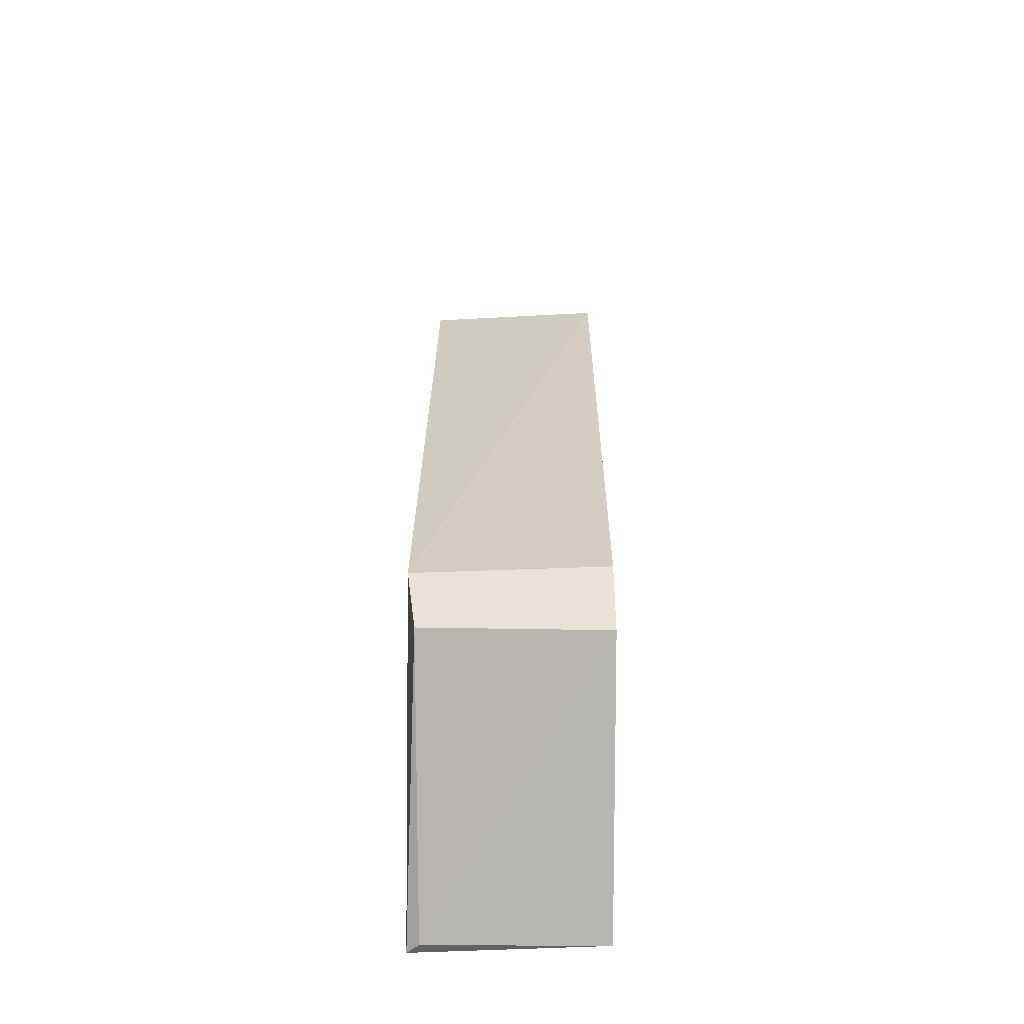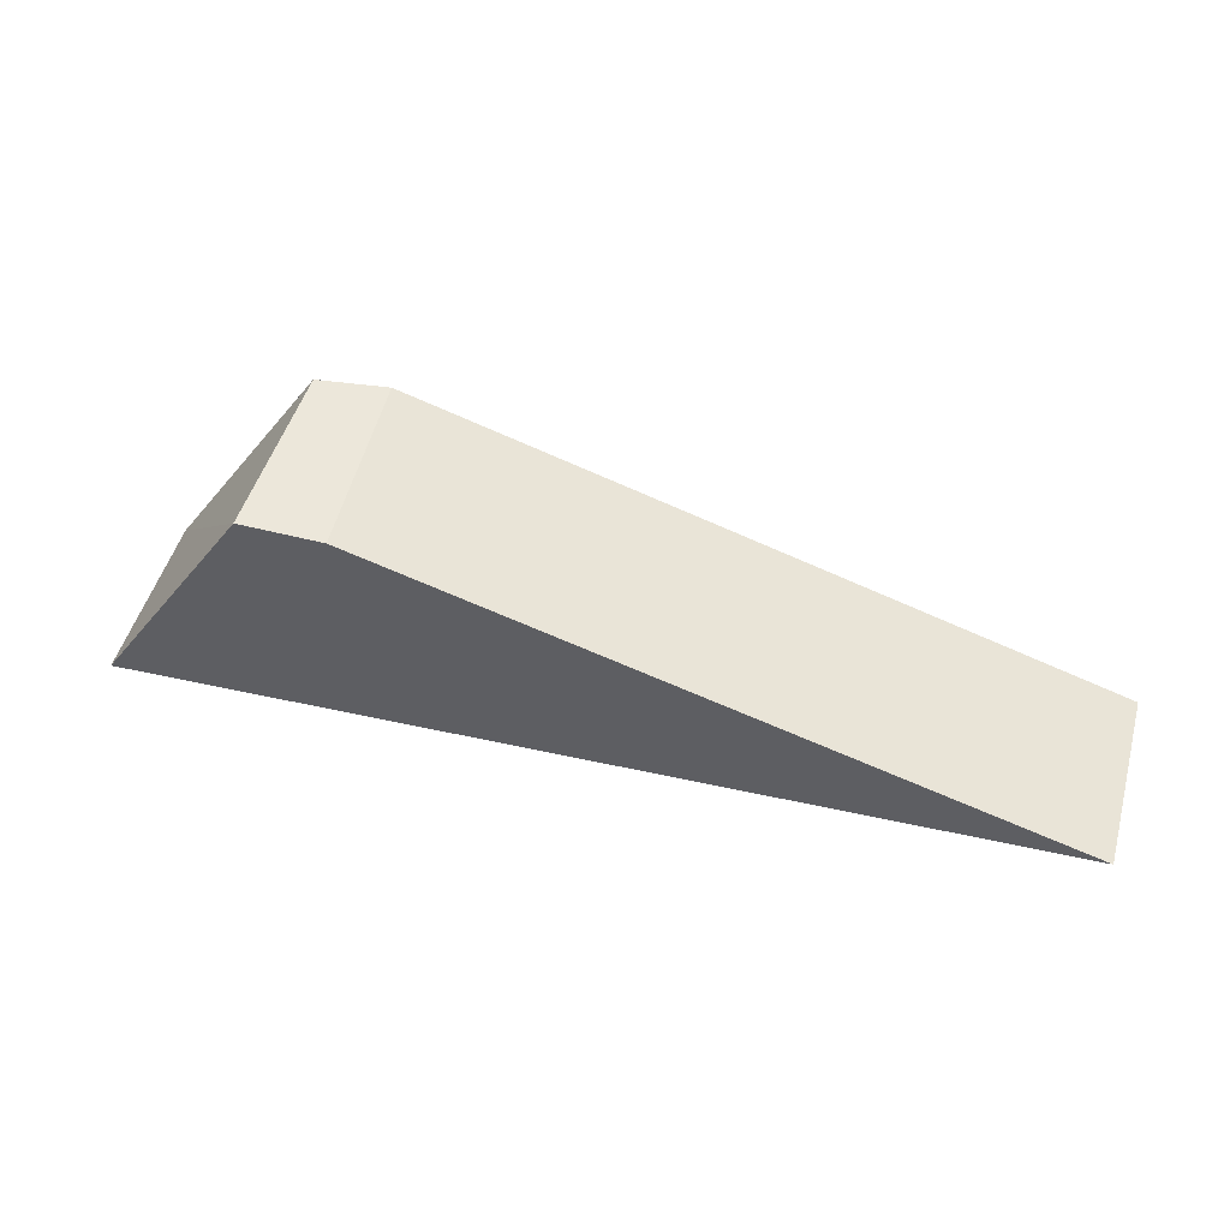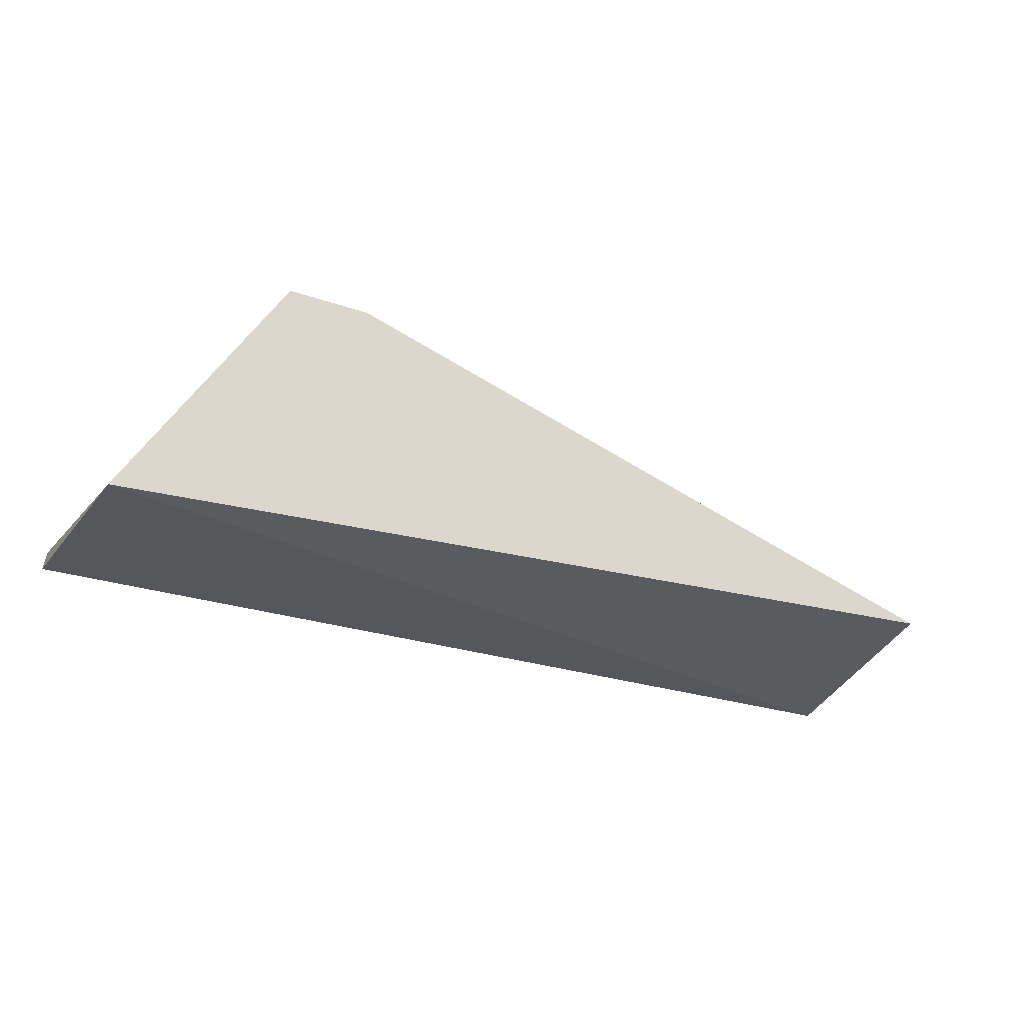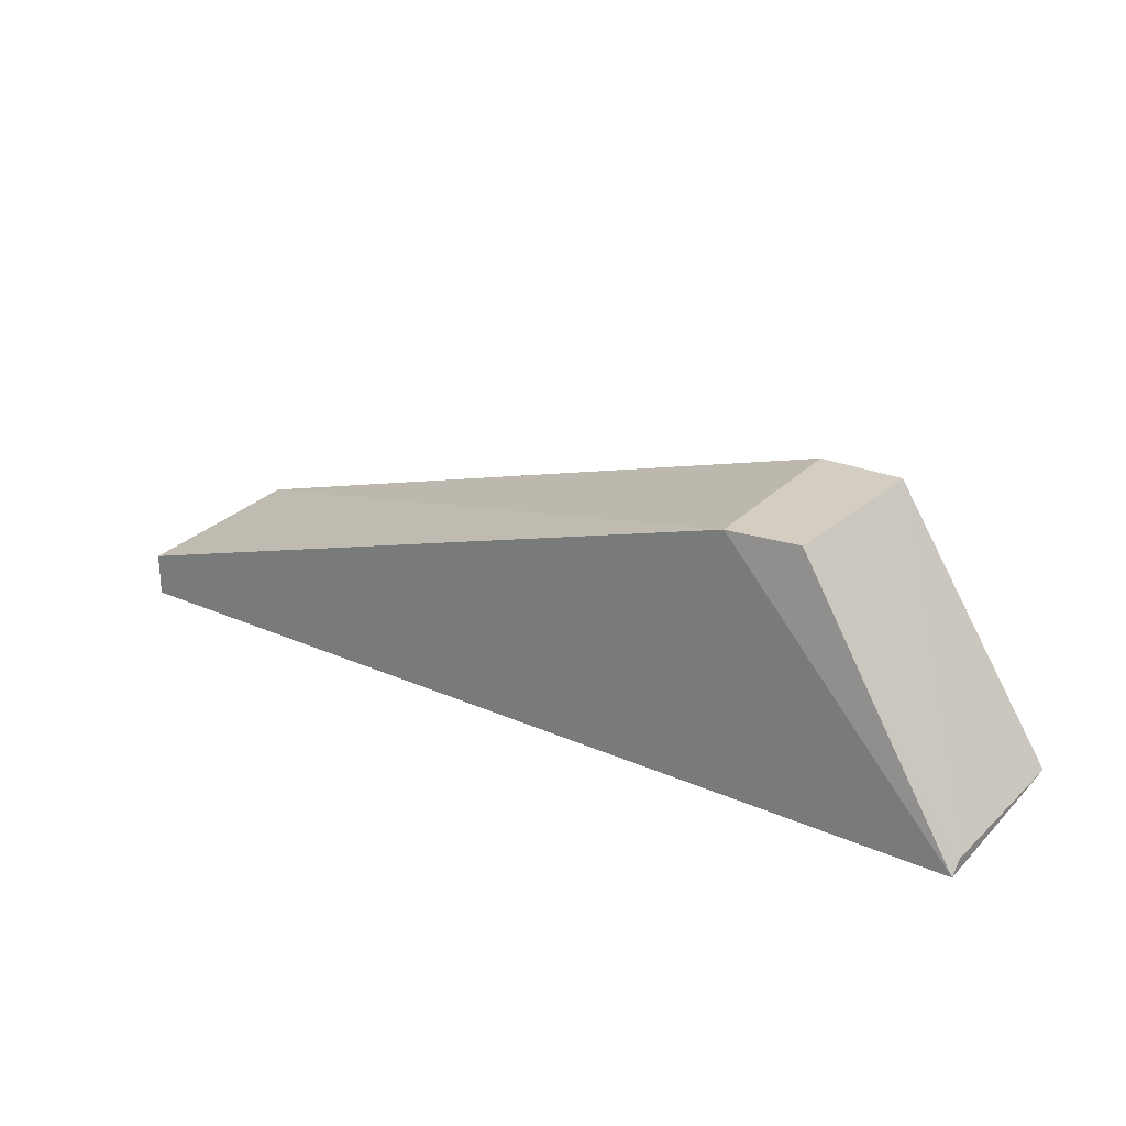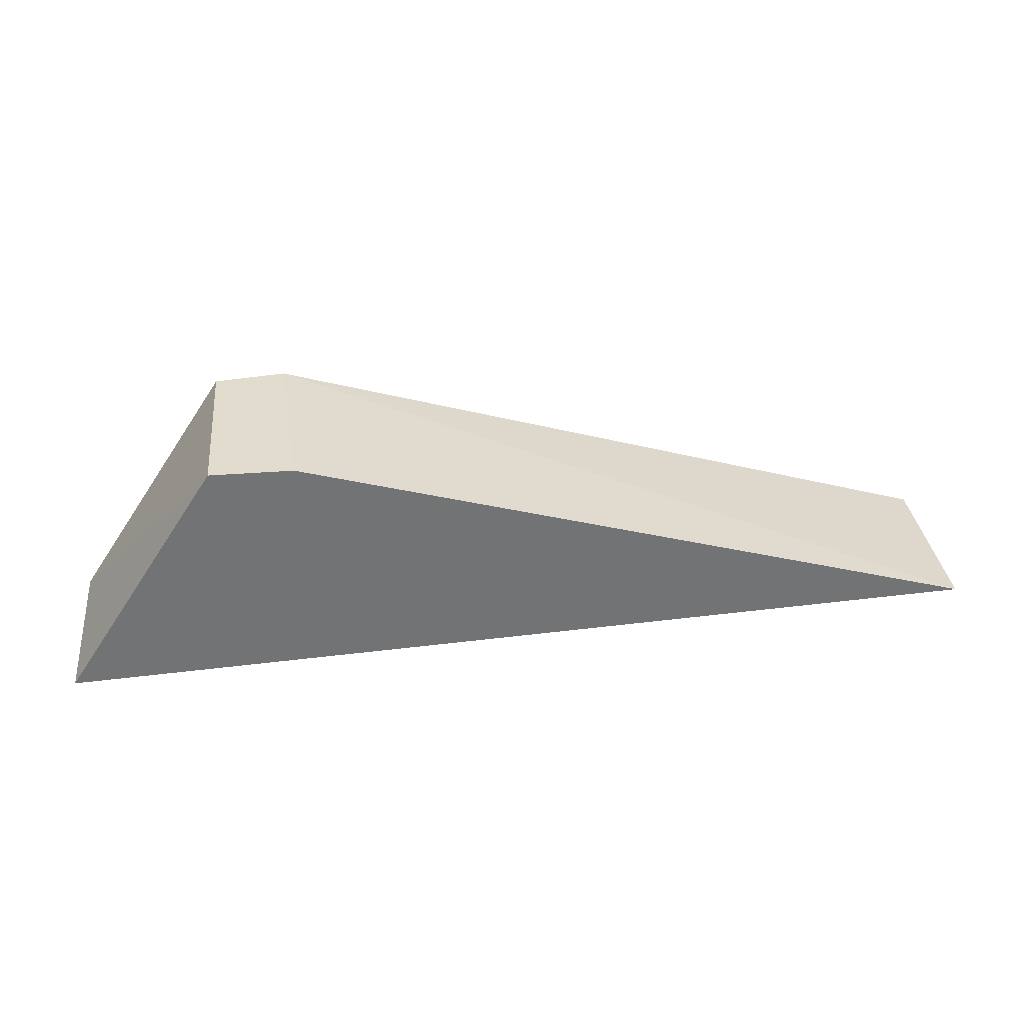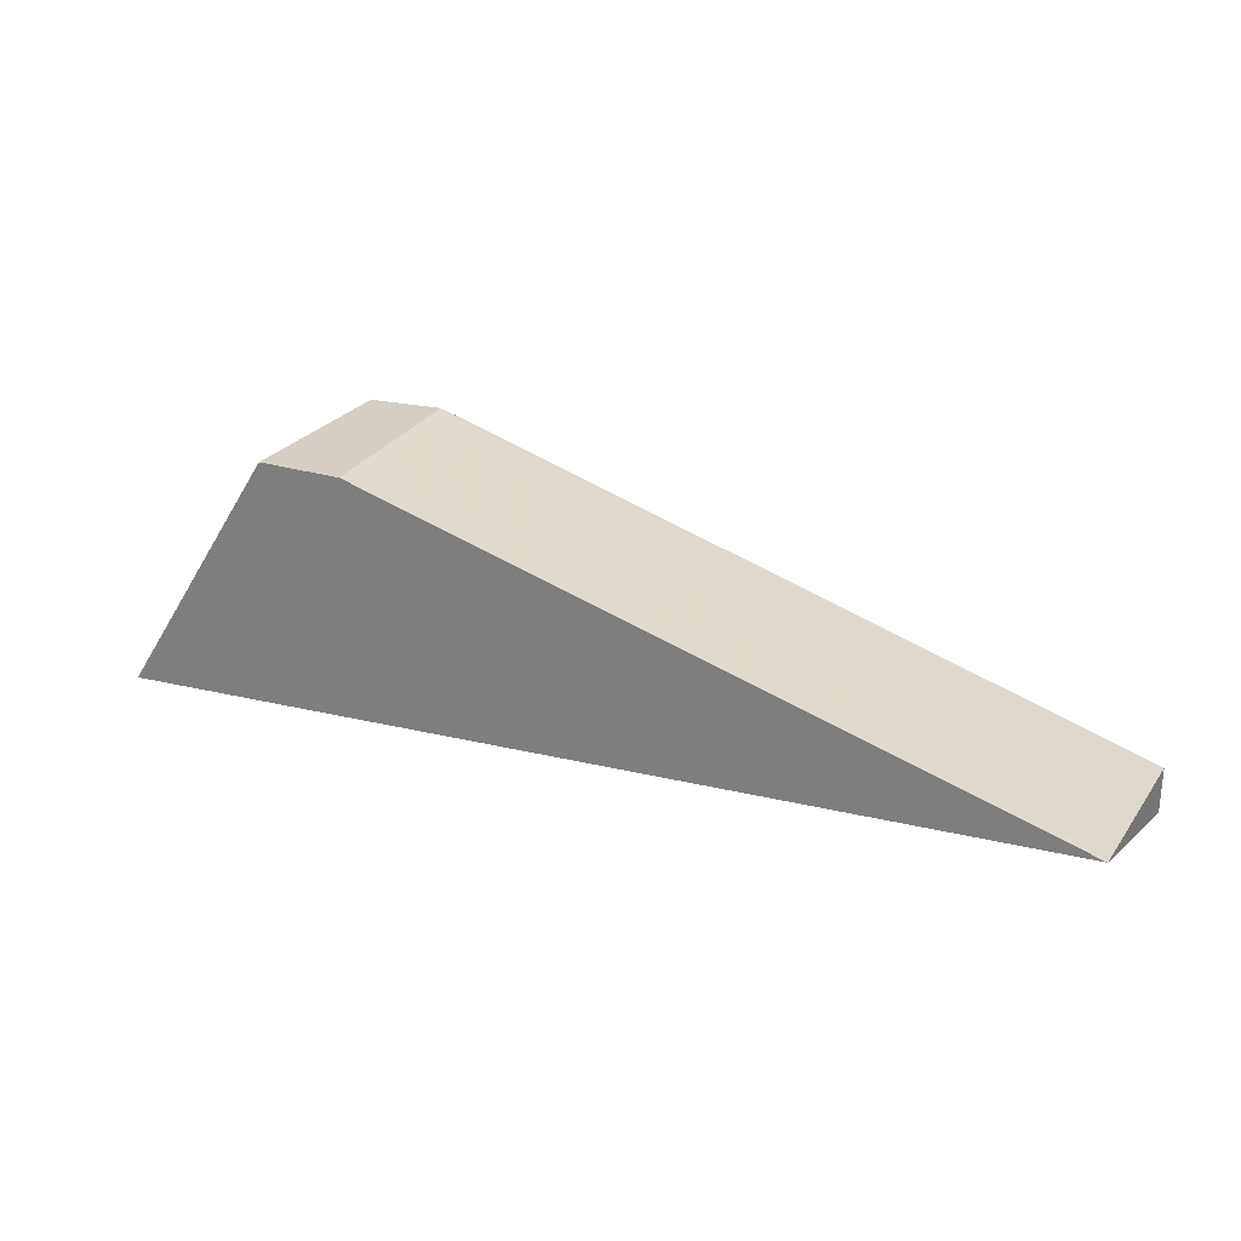
<metadata>
{"format":"obj","ext":"obj","renderer":"f3d","projection":"perspective","resolution":1024,"background":"white","views":[{"elev":41.4,"azim":90.3,"up":"+Y"},{"elev":50.3,"azim":-164.2,"up":"+Y"},{"elev":-24.5,"azim":149.7,"up":"+Y"},{"elev":25.0,"azim":35.2,"up":"+Y"},{"elev":34.6,"azim":174.0,"up":"+Y"},{"elev":25.6,"azim":-153.9,"up":"+Y"}]}
</metadata>
<code>
v -0.06597 0.056 0.25
v -0.03526 0.00696 0.2517
v -0.03526 0.009278 0.216
v -0.2112 0.01851 0.216
v -0.2112 0.007999 0.2517
v -0.06549 0.056 0.216
v -0.03526 0.009278 0.2494
v -0.0793 0.05599 0.2517
v -0.2112 0.01619 0.2517
v -0.08117 0.056 0.216
f 5 3 2
f 5 4 3
f 6 3 4
f 7 1 2
f 7 2 3
f 7 6 1
f 7 3 6
f 8 2 1
f 9 8 4
f 9 4 5
f 9 5 2
f 9 2 8
f 10 6 4
f 10 4 8
f 10 8 1
f 10 1 6

</code>
